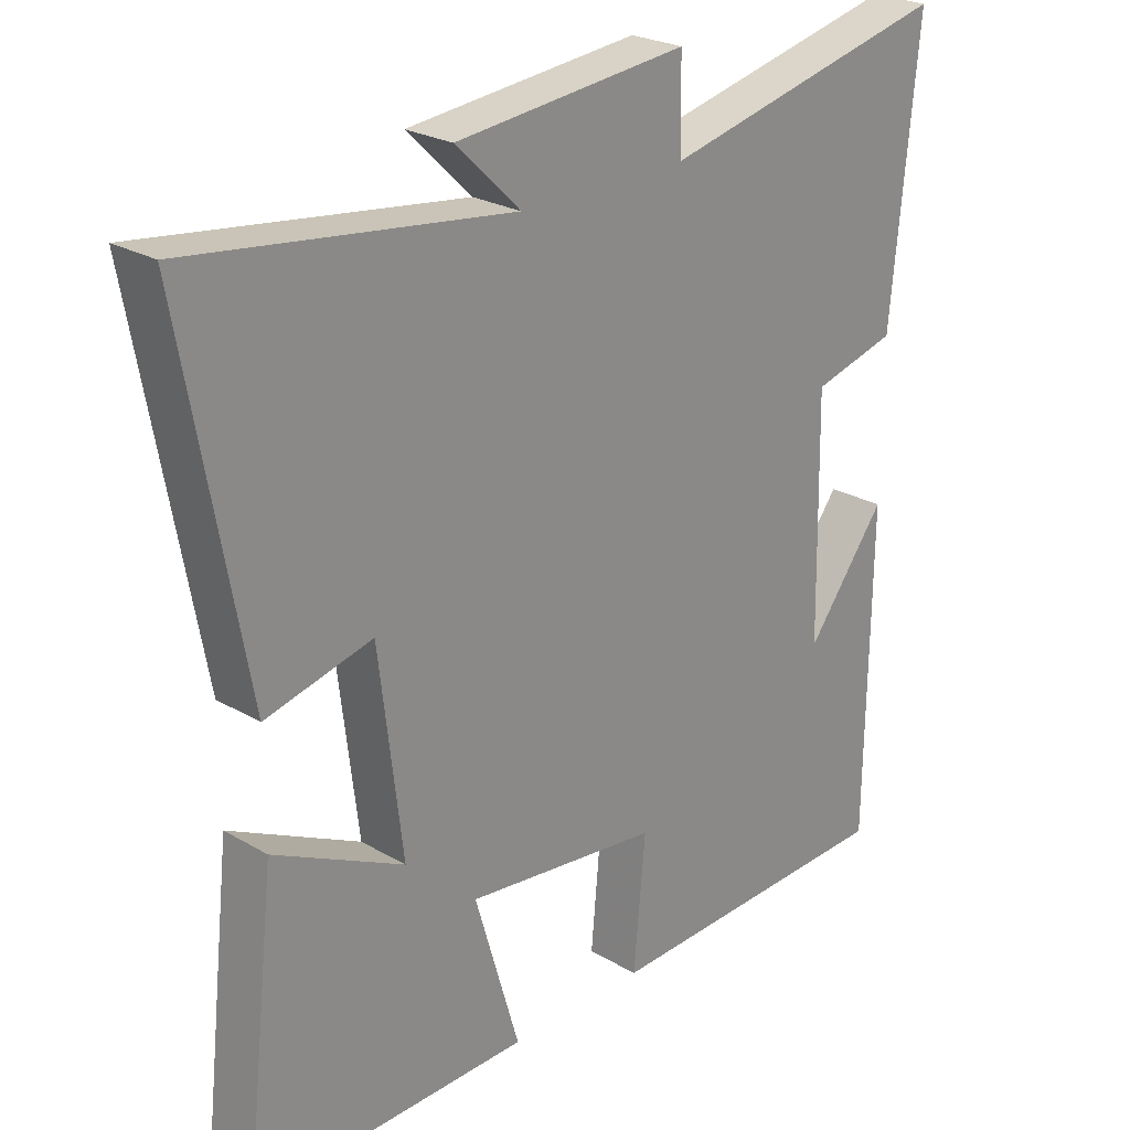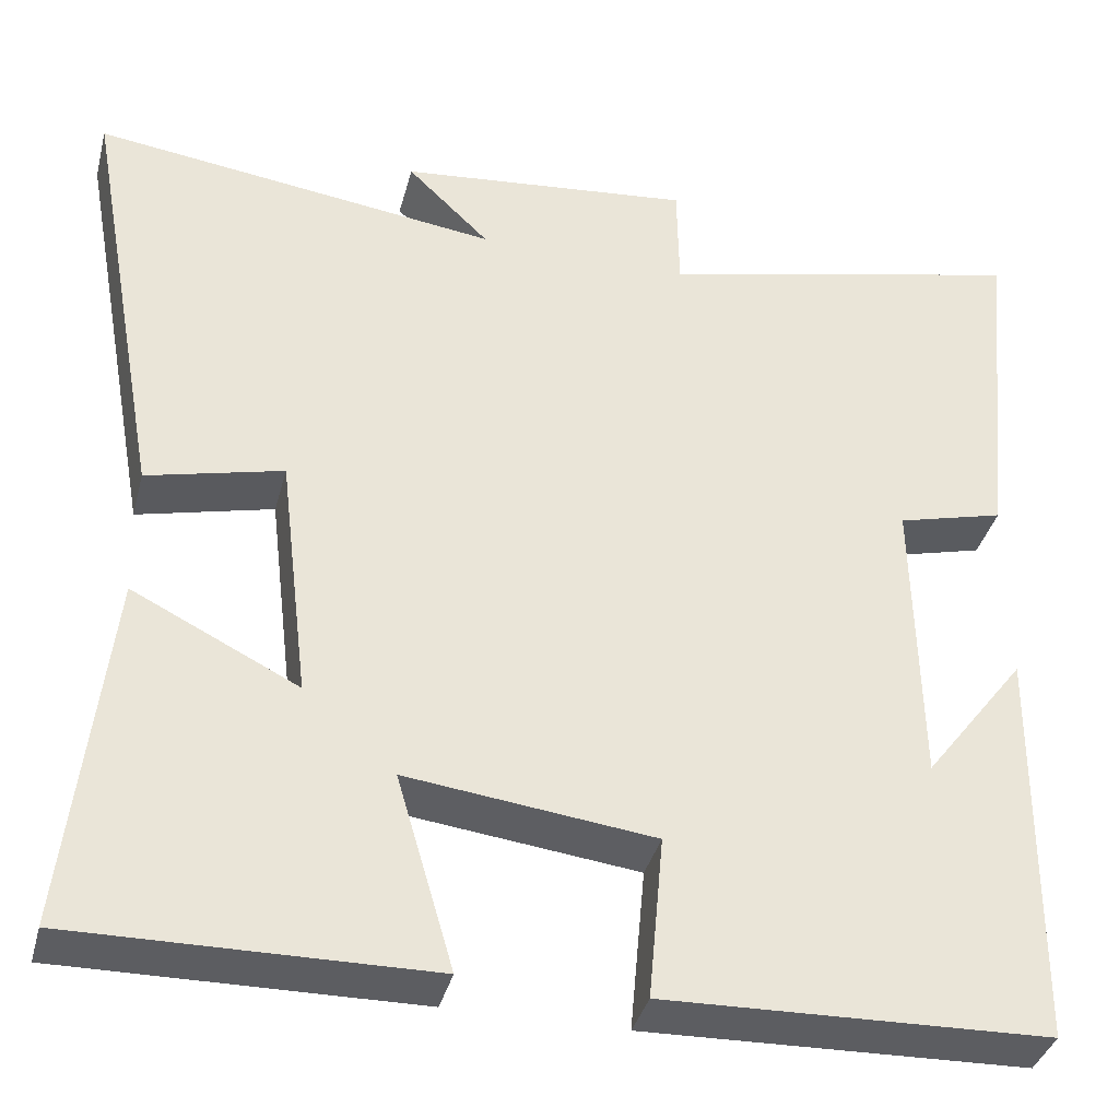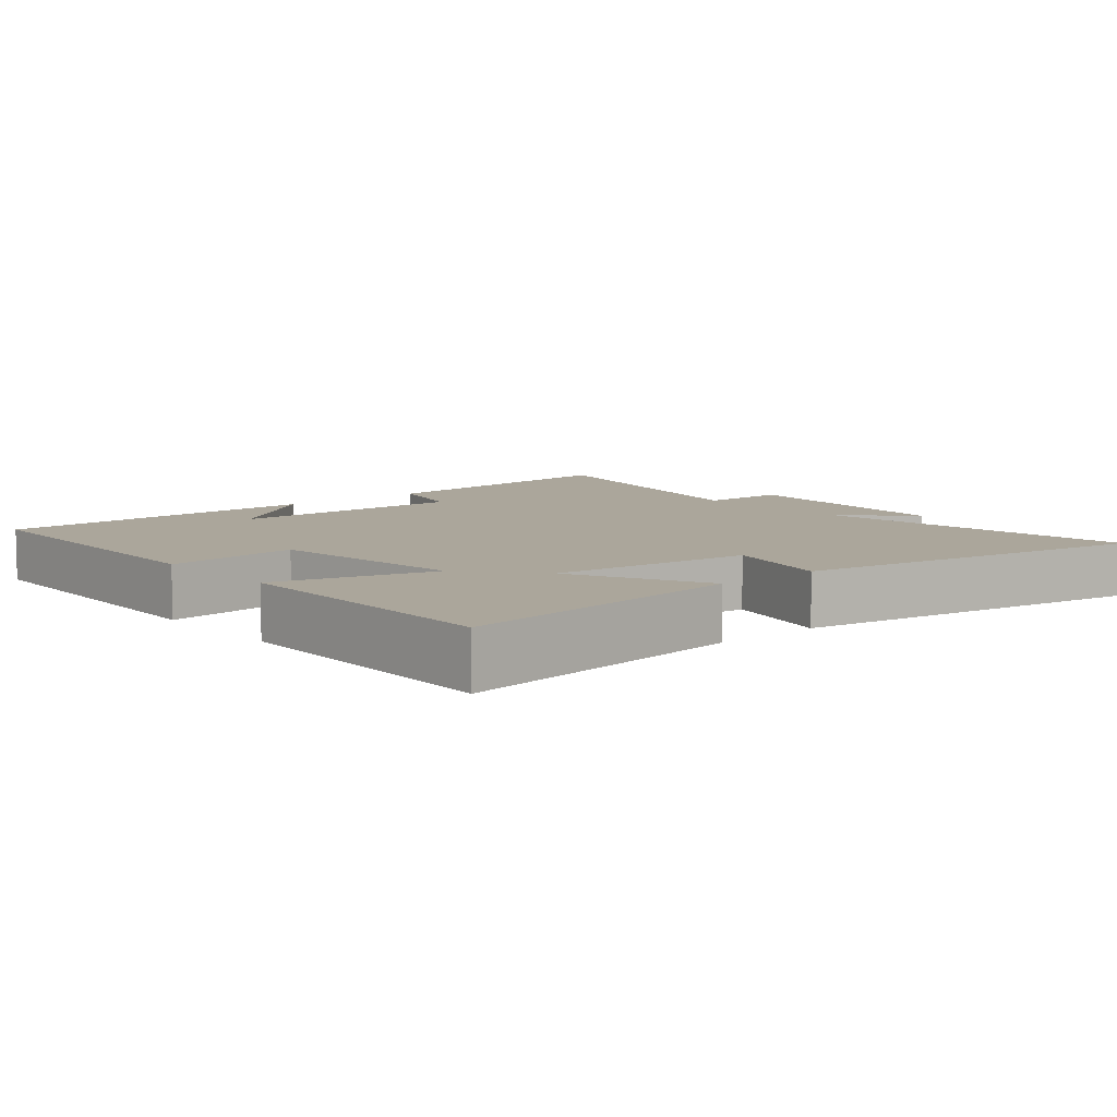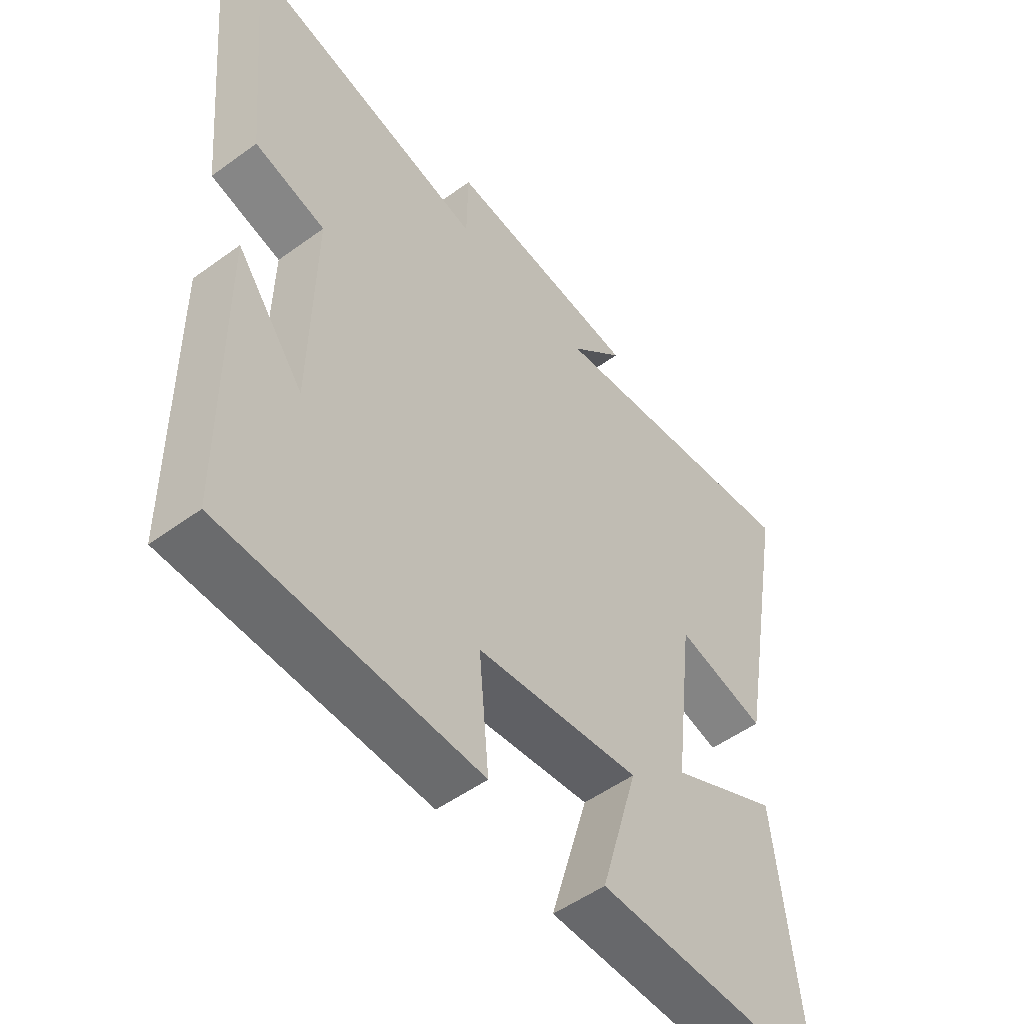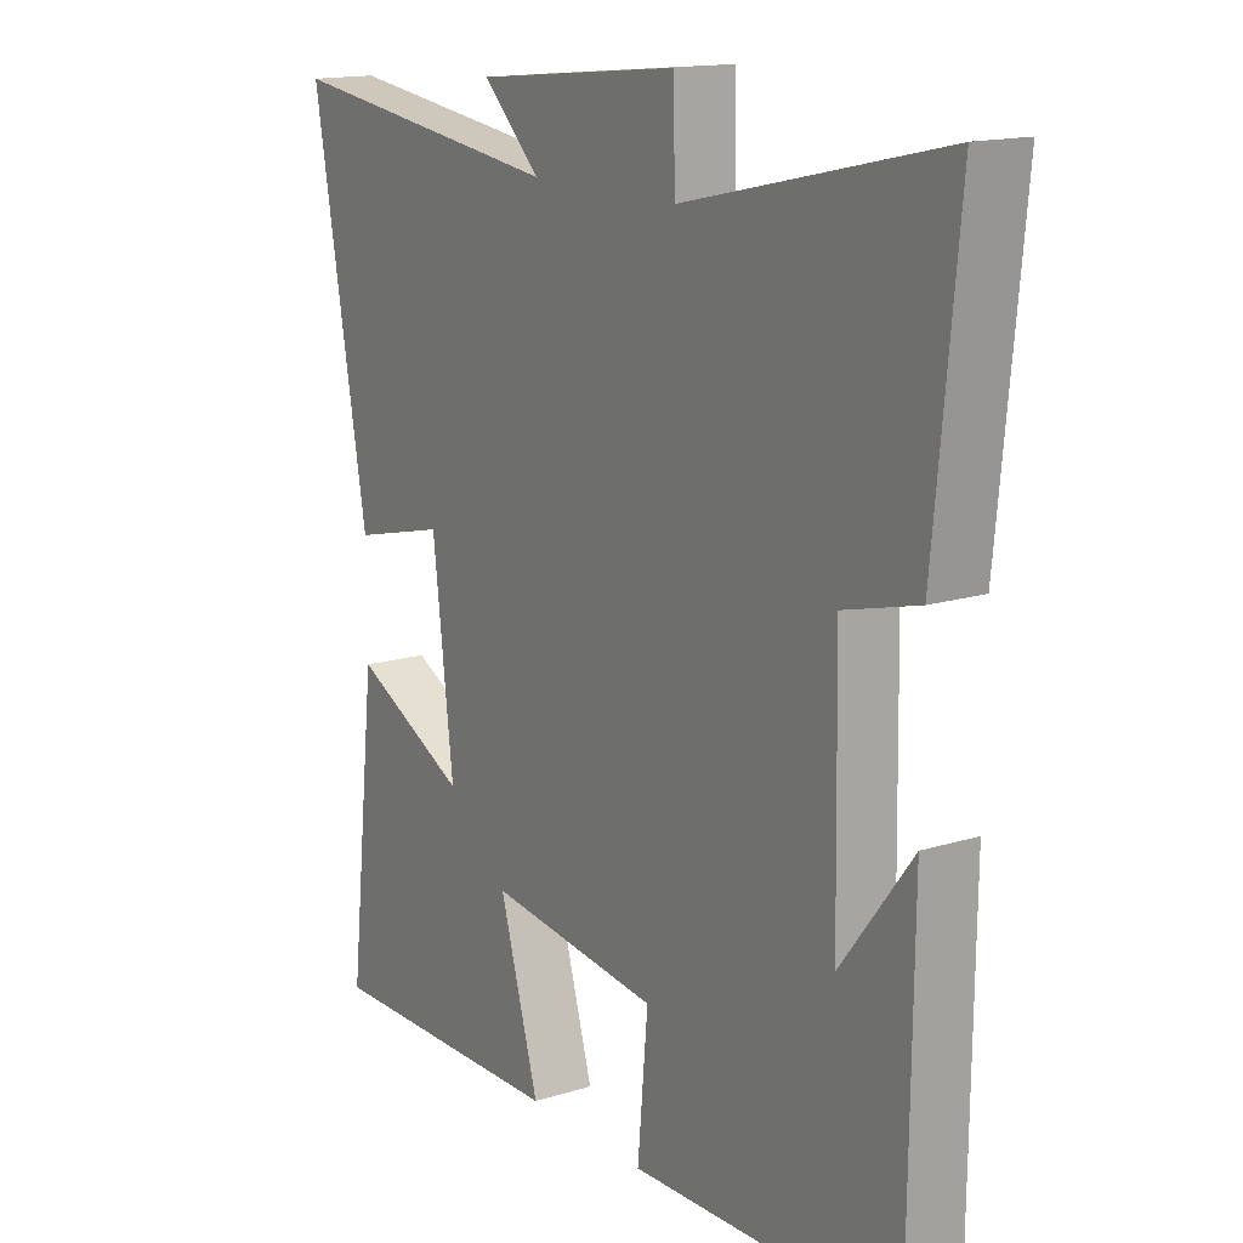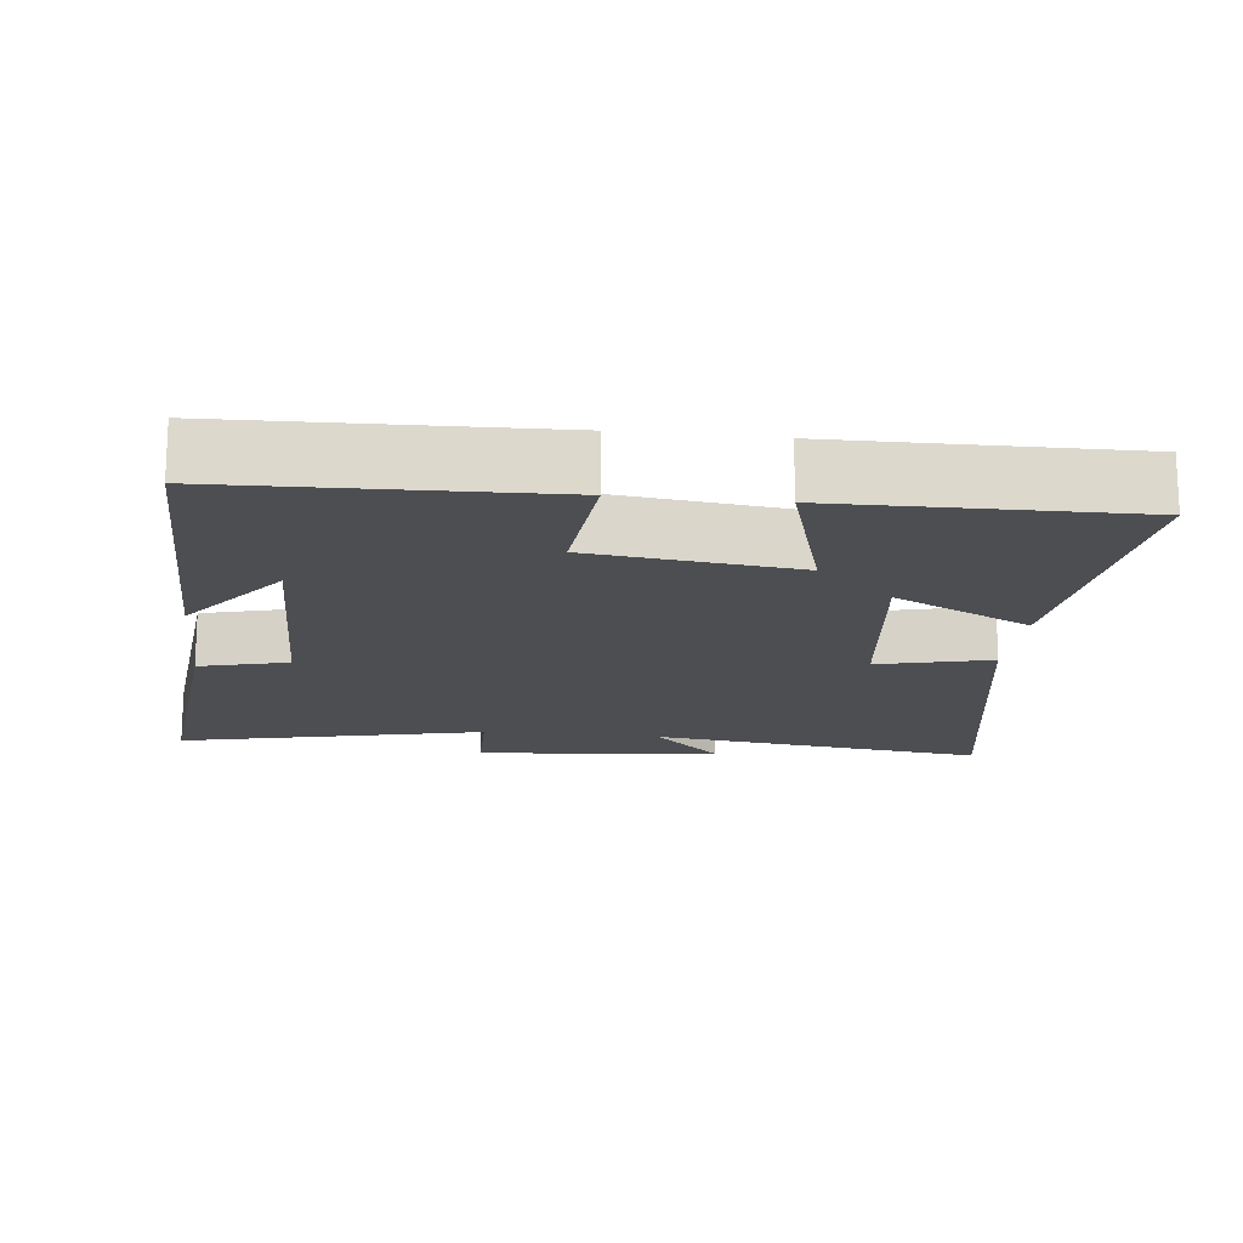
<metadata>
{"format":"obj","ext":"obj","renderer":"f3d","projection":"perspective","resolution":1024,"background":"white","views":[{"elev":24.8,"azim":-46.4,"up":"+Z"},{"elev":-37.4,"azim":-14.4,"up":"+Z"},{"elev":8.0,"azim":-130.6,"up":"+Y"},{"elev":-52.0,"azim":128.2,"up":"+Z"},{"elev":15.3,"azim":56.7,"up":"+Z"},{"elev":-16.6,"azim":173.6,"up":"+Y"}]}
</metadata>
<code>
v 0.495 0.07 -0.487
v 0.058 0.07 -0.5
v 0.075 0.07 -0.312
v -0.207 0.07 -0.278
v -0.142 0.07 -0.5
v -0.546 0.07 -0.505
v -0.5 0.07 -0.094
v -0.311 0.07 -0.188
v -0.345 0.07 0.096
v -0.5 0.07 0.058
v -0.591 0.07 0.561
v -0.127 0.07 0.5
v -0.221 0.07 0.591
v 0.115 0.07 0.625
v 0.117 0.07 0.5
v 0.539 0.07 0.597
v 0.5 0.07 0.2
v 0.378 0.07 0.168
v 0.384 0.07 -0.174
v 0.5 0.07 -0.022
v 0.495 0 -0.487
v 0.058 0 -0.5
v 0.075 0 -0.312
v -0.207 0 -0.278
v -0.142 0 -0.5
v -0.546 0 -0.505
v -0.5 0 -0.094
v -0.311 0 -0.188
v -0.345 0 0.096
v -0.5 0 0.058
v -0.591 0 0.561
v -0.127 0 0.5
v -0.221 0 0.591
v 0.115 0 0.625
v 0.117 0 0.5
v 0.539 0 0.597
v 0.5 0 0.2
v 0.378 0 0.168
v 0.384 0 -0.174
v 0.5 0 -0.022
f 19 20 1
f 15 16 17 18
f 15 18 19
f 12 13 14 15
f 12 15 19 1
f 9 10 11 12
f 8 9 12
f 6 7 8
f 5 6 8
f 4 5 8
f 3 4 8 12
f 1 2 3
f 1 3 12
f 21 40 39
f 38 37 36 35
f 39 38 35
f 35 34 33 32
f 21 39 35 32
f 32 31 30 29
f 32 29 28
f 28 27 26
f 28 26 25
f 28 25 24
f 32 28 24 23
f 23 22 21
f 32 23 21
f 1 21 22 2
f 2 22 23 3
f 3 23 24 4
f 4 24 25 5
f 5 25 26 6
f 6 26 27 7
f 7 27 28 8
f 8 28 29 9
f 9 29 30 10
f 10 30 31 11
f 11 31 32 12
f 12 32 33 13
f 13 33 34 14
f 14 34 35 15
f 15 35 36 16
f 16 36 37 17
f 17 37 38 18
f 18 38 39 19
f 19 39 40 20
f 20 40 21 1

</code>
